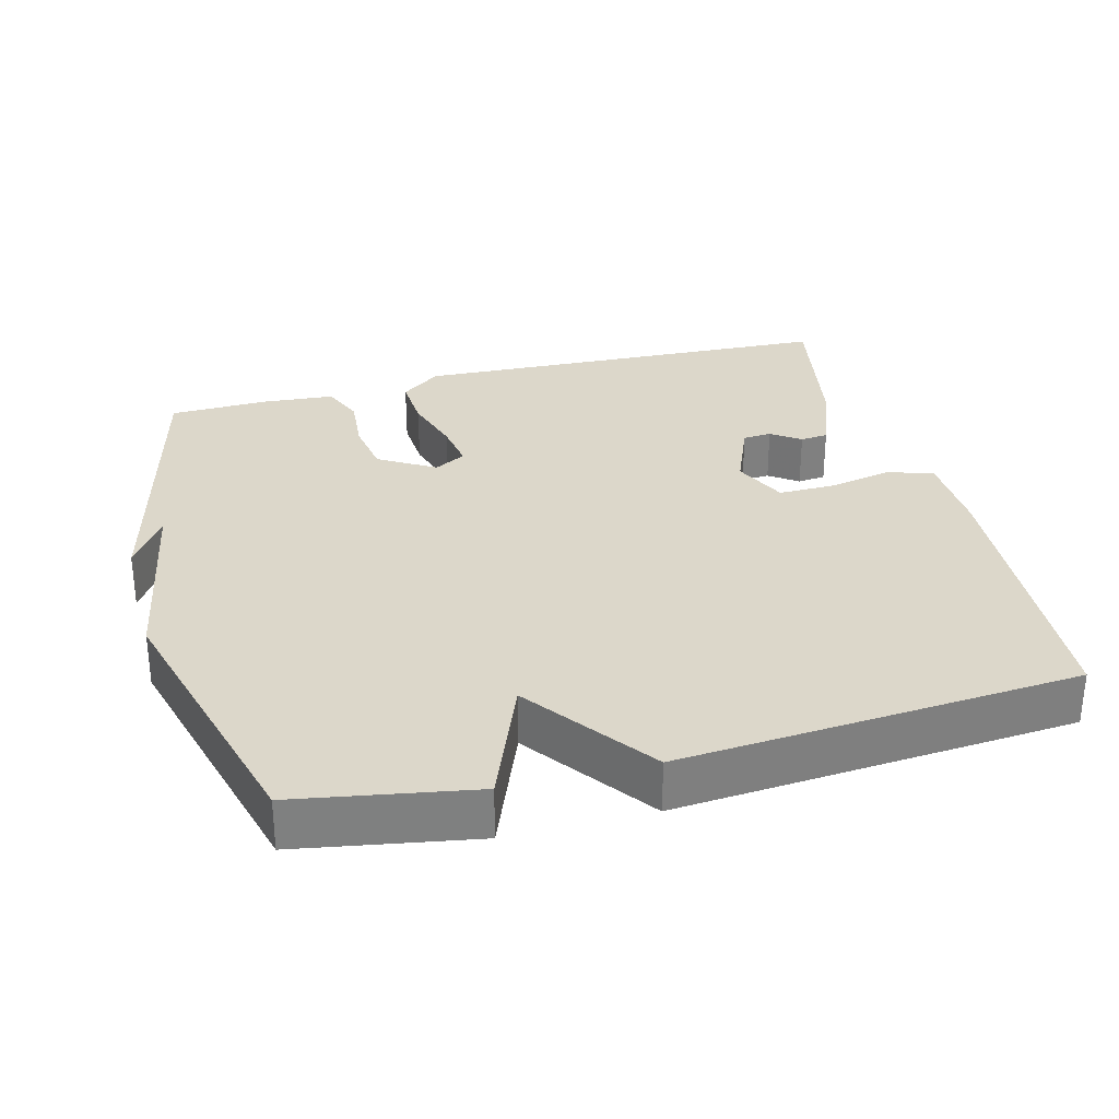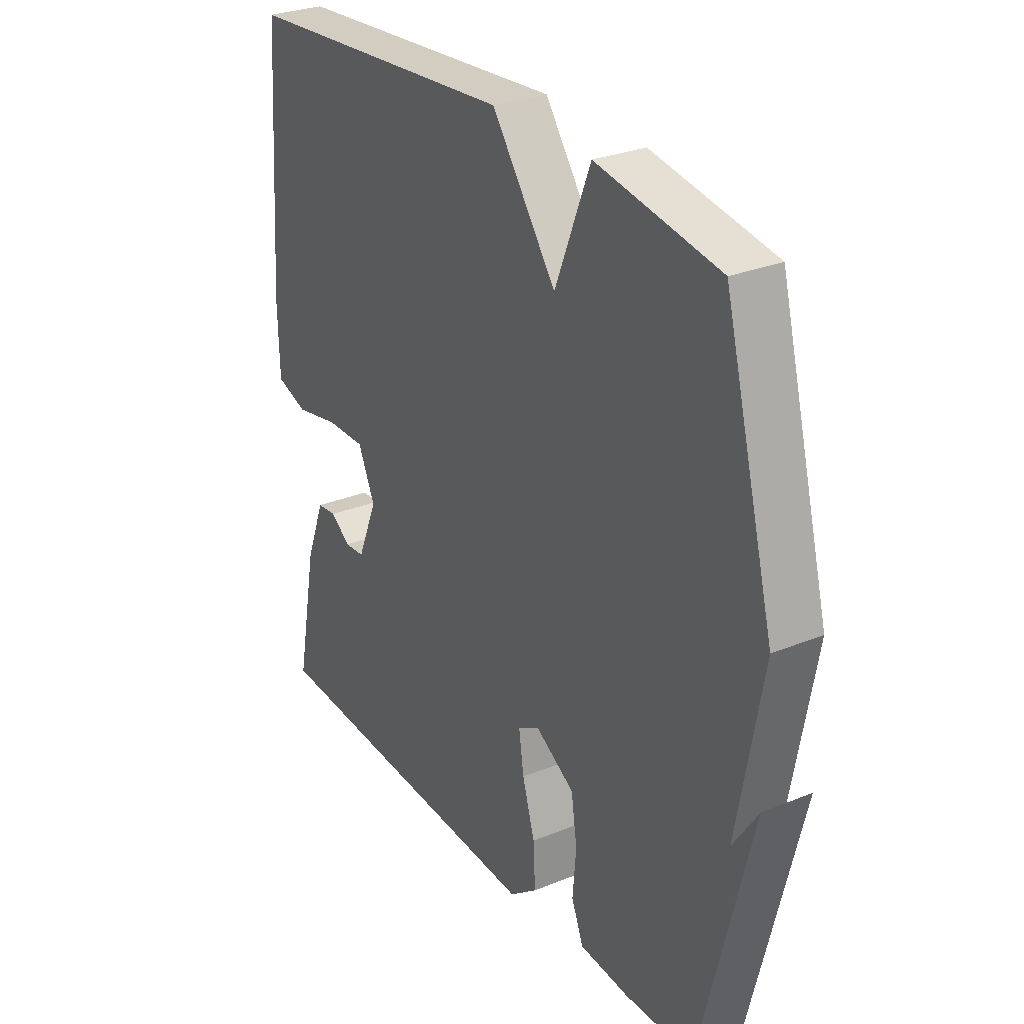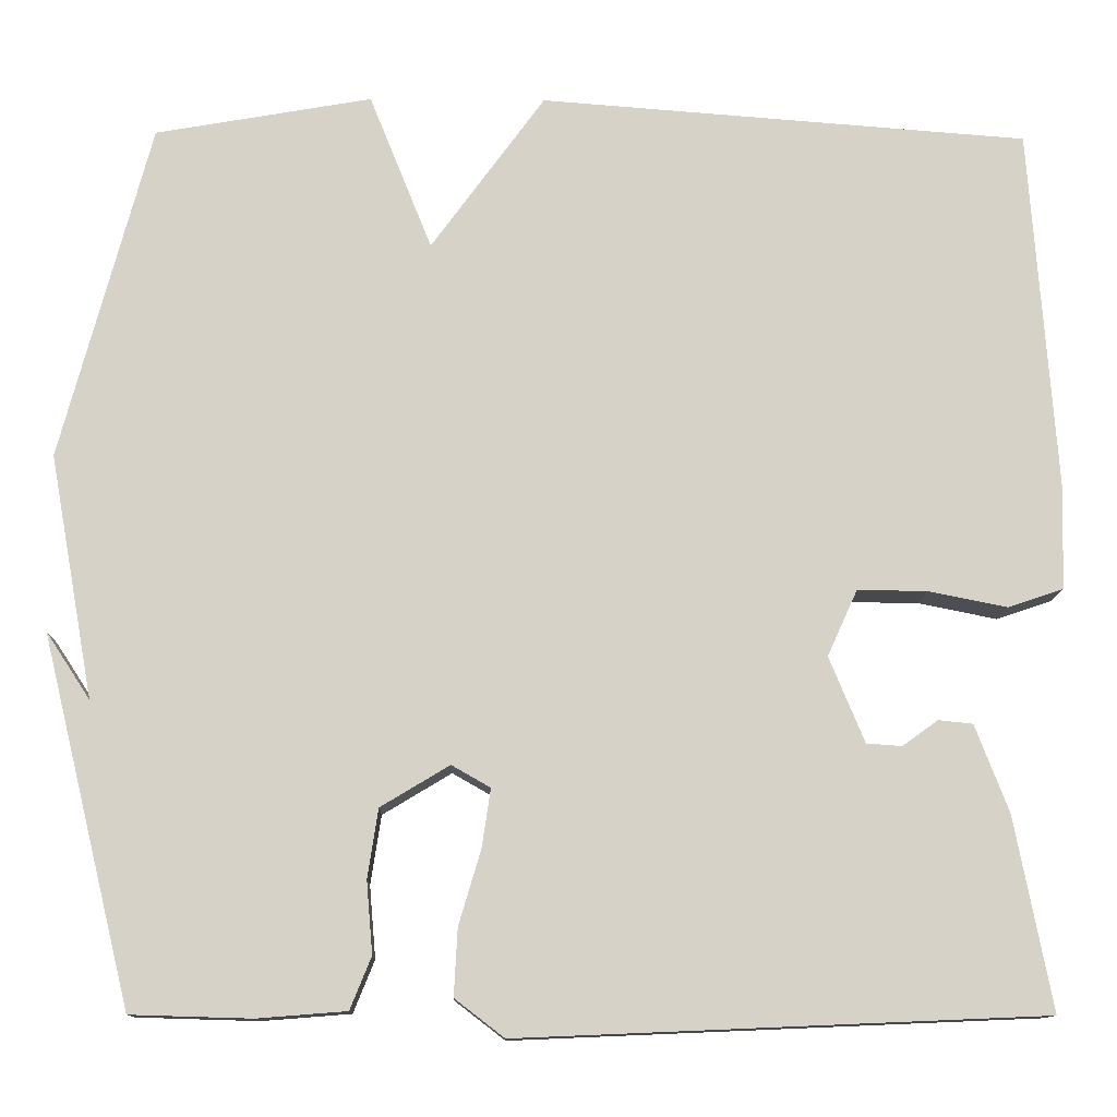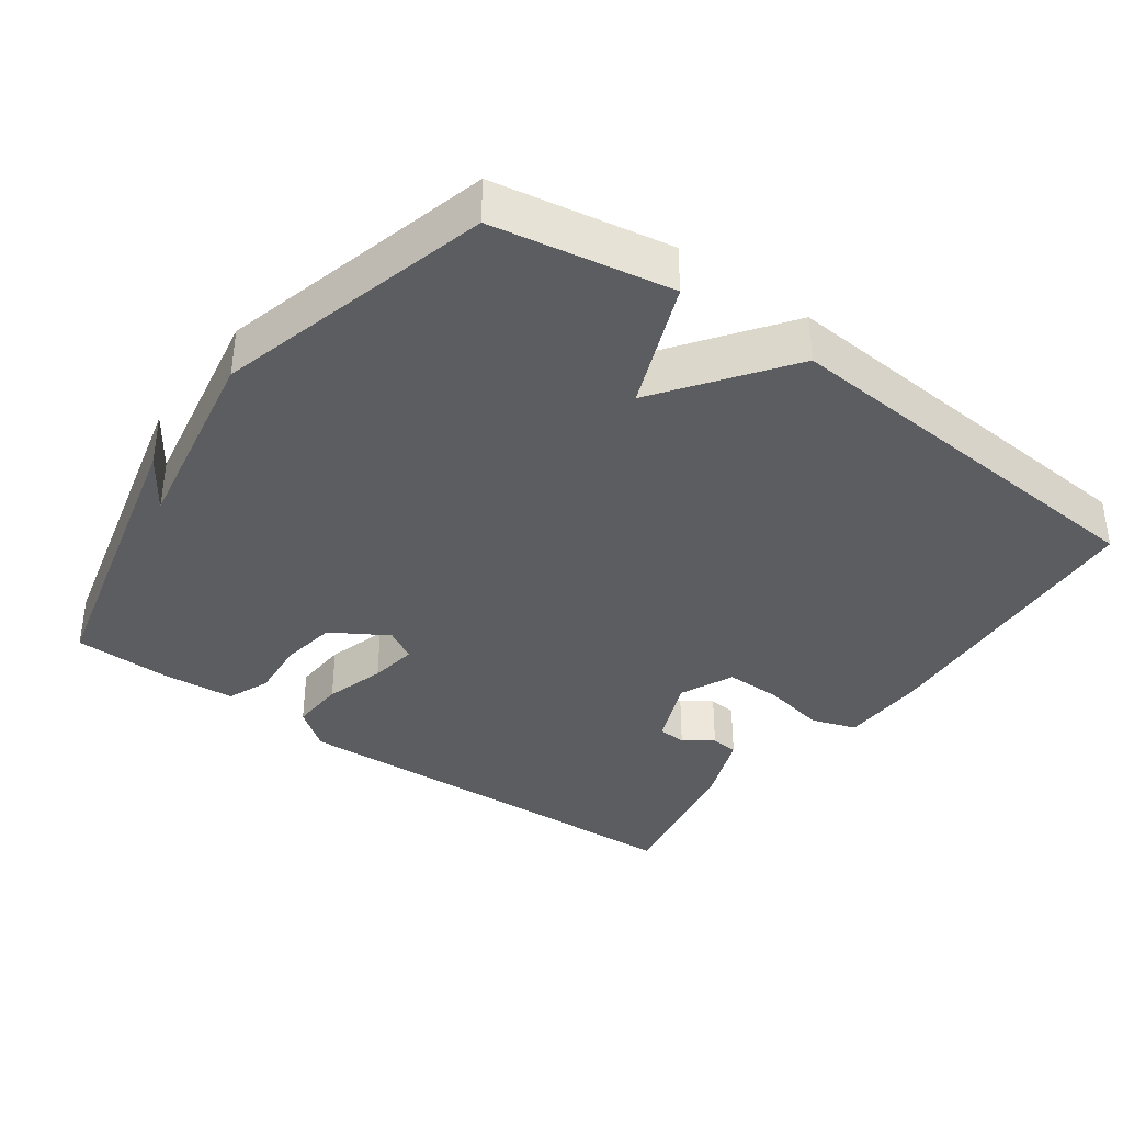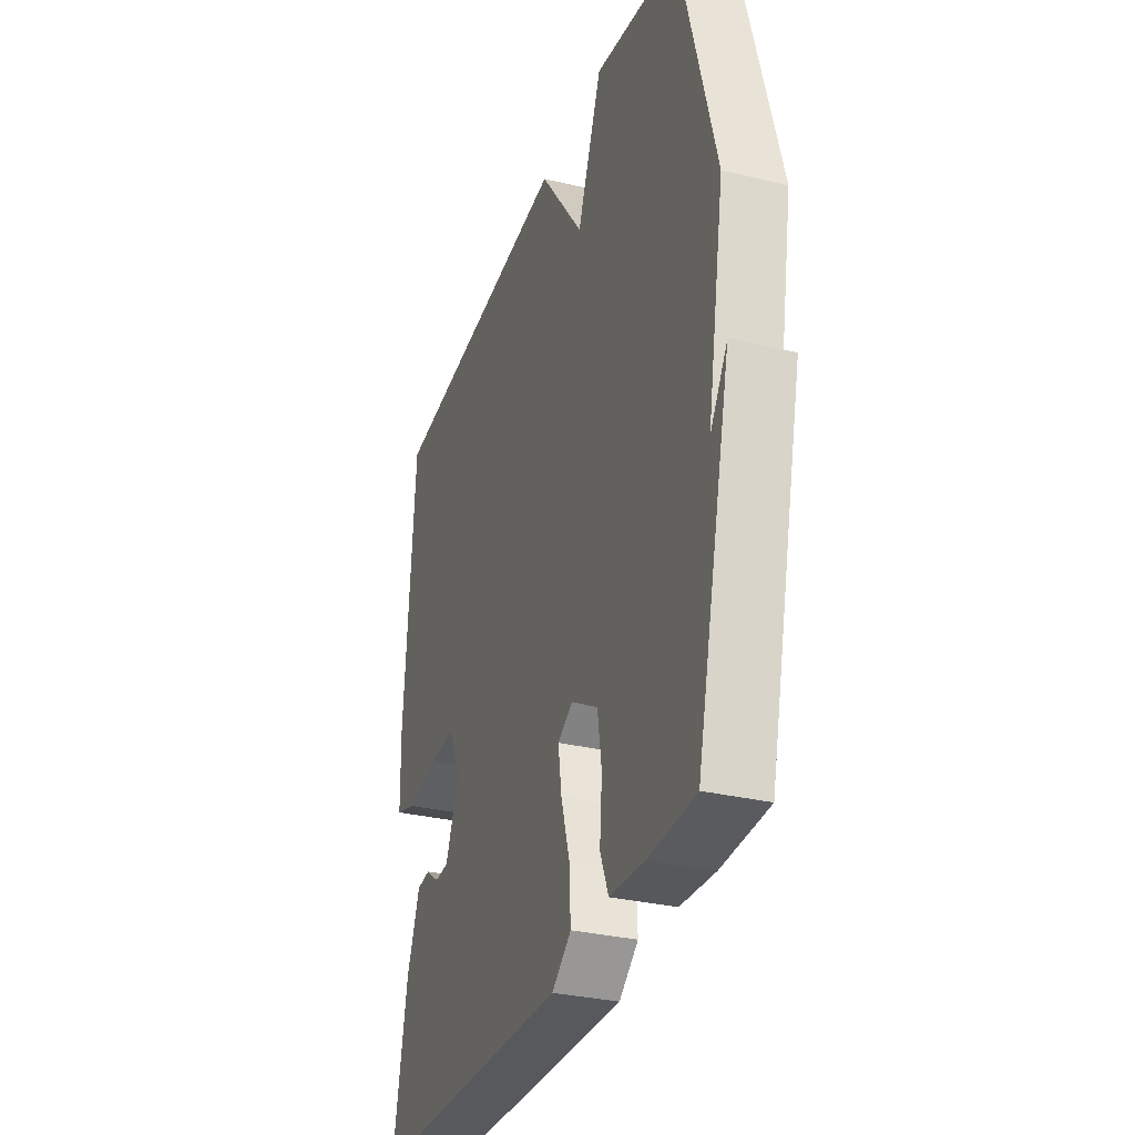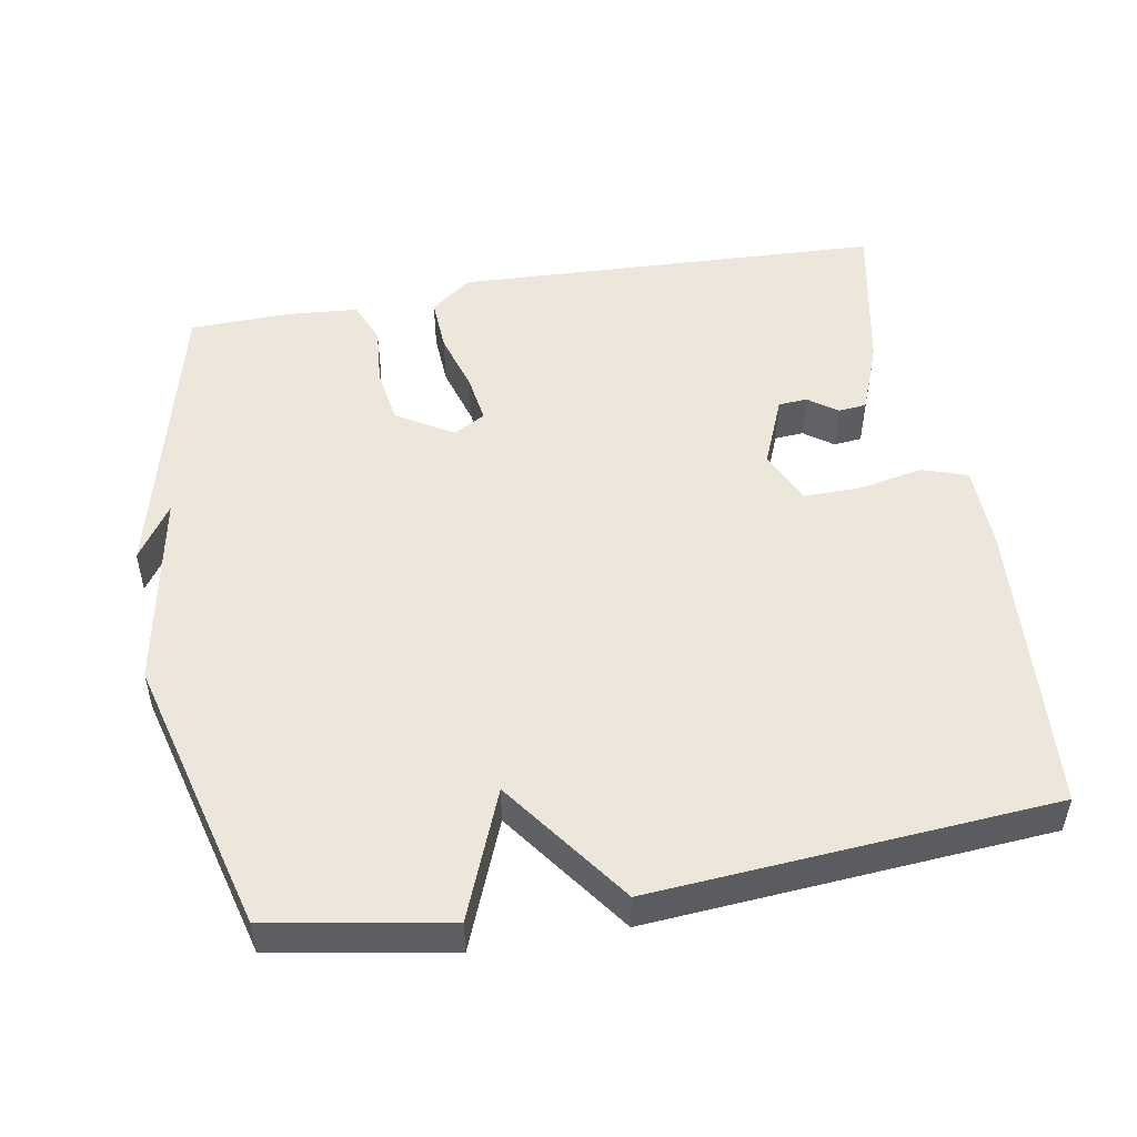
<metadata>
{"format":"obj","ext":"obj","renderer":"f3d","projection":"perspective","resolution":1024,"background":"white","views":[{"elev":30.4,"azim":-14.8,"up":"+Y"},{"elev":28.7,"azim":-121.5,"up":"+Z"},{"elev":-12.1,"azim":-1.1,"up":"+Z"},{"elev":-37.0,"azim":-35.8,"up":"+Y"},{"elev":-31.9,"azim":-108.6,"up":"+Z"},{"elev":50.7,"azim":-9.9,"up":"+Y"}]}
</metadata>
<code>
v 0.5 0.07 0.5
v 0.529 0.07 0.088
v 0.526 0.07 -0.031
v 0.463 0.07 -0.052
v 0.374 0.07 -0.034
v 0.295 0.07 -0.033
v 0.261 0.07 -0.108
v 0.301 0.07 -0.205
v 0.341 0.07 -0.208
v 0.381 0.07 -0.179
v 0.42 0.07 -0.183
v 0.458 0.07 -0.282
v 0.5 0.07 -0.5
v -0.094 0.07 -0.525
v -0.15 0.07 -0.482
v -0.146 0.07 -0.406
v -0.121 0.07 -0.322
v -0.111 0.07 -0.255
v -0.155 0.07 -0.23
v -0.233 0.07 -0.277
v -0.245 0.07 -0.355
v -0.238 0.07 -0.437
v -0.262 0.07 -0.496
v -0.363 0.07 -0.504
v -0.5 0.07 -0.5
v -0.602 0.07 -0.083
v -0.552 0.07 -0.159
v -0.602 0.07 0.117
v -0.5 0.07 0.5
v -0.254 0.07 0.543
v -0.183 0.07 0.366
v -0.054 0.07 0.543
v 0.5 0 0.5
v 0.529 0 0.088
v 0.526 0 -0.031
v 0.463 0 -0.052
v 0.374 0 -0.034
v 0.295 0 -0.033
v 0.261 0 -0.108
v 0.301 0 -0.205
v 0.341 0 -0.208
v 0.381 0 -0.179
v 0.42 0 -0.183
v 0.458 0 -0.282
v 0.5 0 -0.5
v -0.094 0 -0.525
v -0.15 0 -0.482
v -0.146 0 -0.406
v -0.121 0 -0.322
v -0.111 0 -0.255
v -0.155 0 -0.23
v -0.233 0 -0.277
v -0.245 0 -0.355
v -0.238 0 -0.437
v -0.262 0 -0.496
v -0.363 0 -0.504
v -0.5 0 -0.5
v -0.602 0 -0.083
v -0.552 0 -0.159
v -0.602 0 0.117
v -0.5 0 0.5
v -0.254 0 0.543
v -0.183 0 0.366
v -0.054 0 0.543
f 3 4 5
f 2 3 5
f 1 2 5
f 32 1 5
f 31 32 5
f 29 30 31
f 28 29 31
f 27 28 31
f 24 25 26 27
f 23 24 27
f 22 23 27
f 21 22 27
f 20 21 27 31
f 19 20 31
f 18 19 31
f 15 16 17
f 14 15 17
f 13 14 17
f 12 13 17
f 12 17 18
f 9 10 11 12
f 8 9 12 18
f 7 8 18 31
f 31 5 6
f 6 7 31
f 37 36 35
f 37 35 34
f 37 34 33
f 37 33 64
f 37 64 63
f 63 62 61
f 63 61 60
f 63 60 59
f 59 58 57 56
f 59 56 55
f 59 55 54
f 59 54 53
f 63 59 53 52
f 63 52 51
f 63 51 50
f 49 48 47
f 49 47 46
f 49 46 45
f 49 45 44
f 50 49 44
f 44 43 42 41
f 50 44 41 40
f 63 50 40 39
f 38 37 63
f 63 39 38
f 1 33 34 2
f 2 34 35 3
f 3 35 36 4
f 4 36 37 5
f 5 37 38 6
f 6 38 39 7
f 7 39 40 8
f 8 40 41 9
f 9 41 42 10
f 10 42 43 11
f 11 43 44 12
f 12 44 45 13
f 13 45 46 14
f 14 46 47 15
f 15 47 48 16
f 16 48 49 17
f 17 49 50 18
f 18 50 51 19
f 19 51 52 20
f 20 52 53 21
f 21 53 54 22
f 22 54 55 23
f 23 55 56 24
f 24 56 57 25
f 25 57 58 26
f 26 58 59 27
f 27 59 60 28
f 28 60 61 29
f 29 61 62 30
f 30 62 63 31
f 31 63 64 32
f 32 64 33 1

</code>
